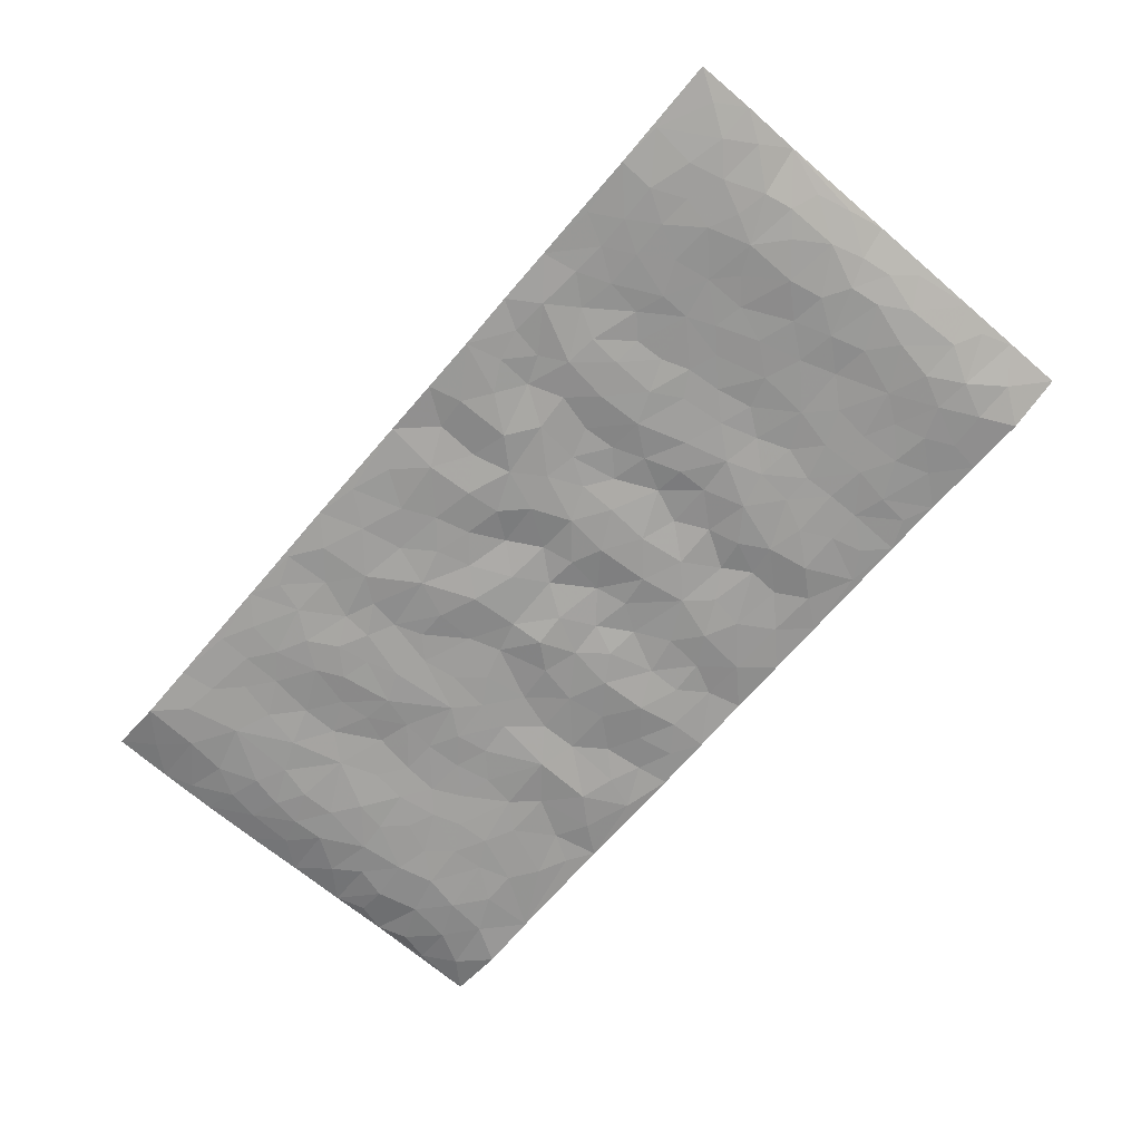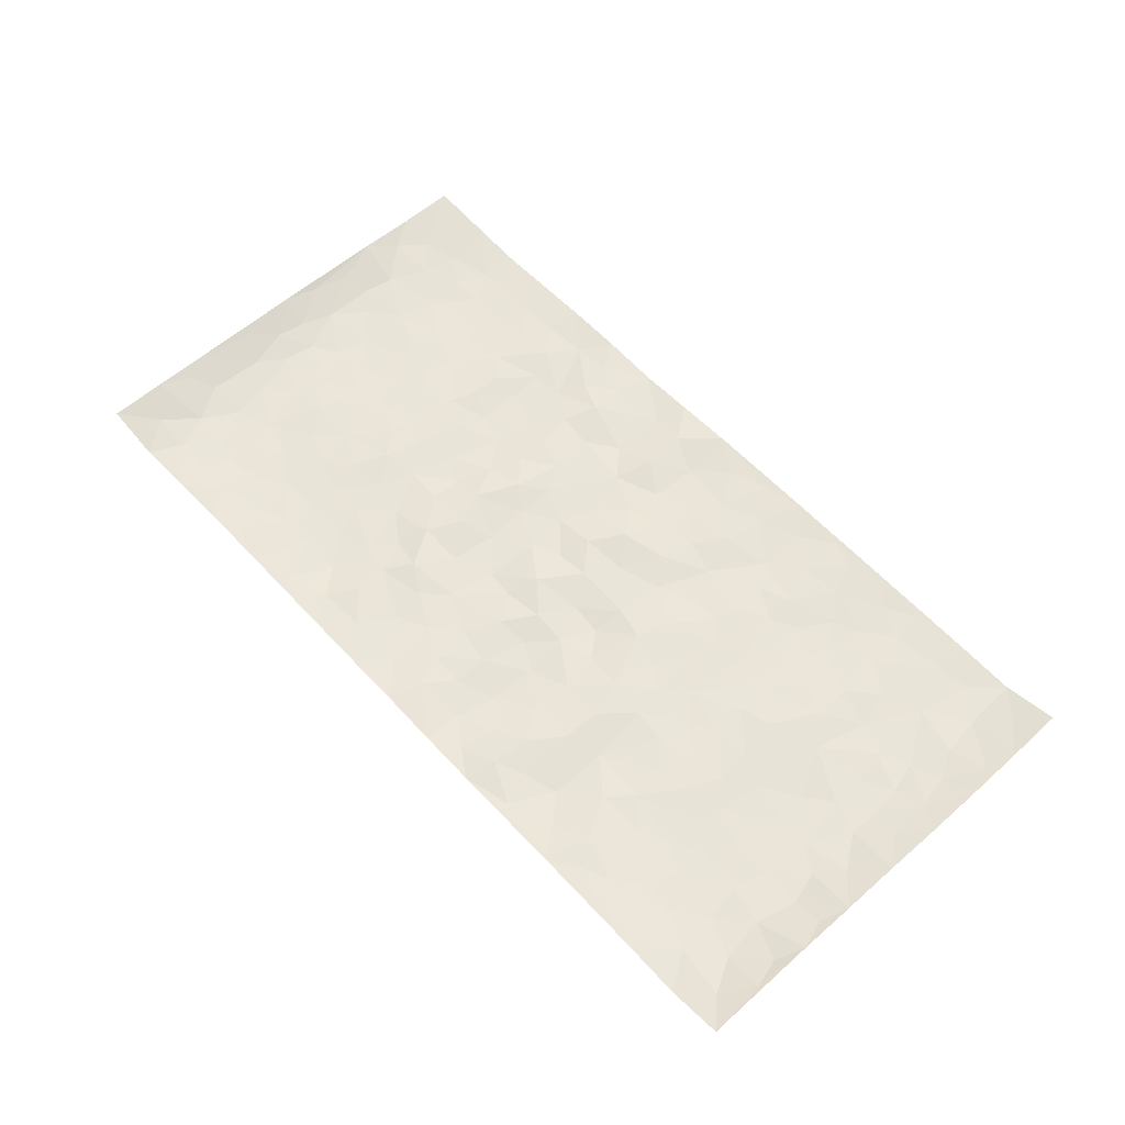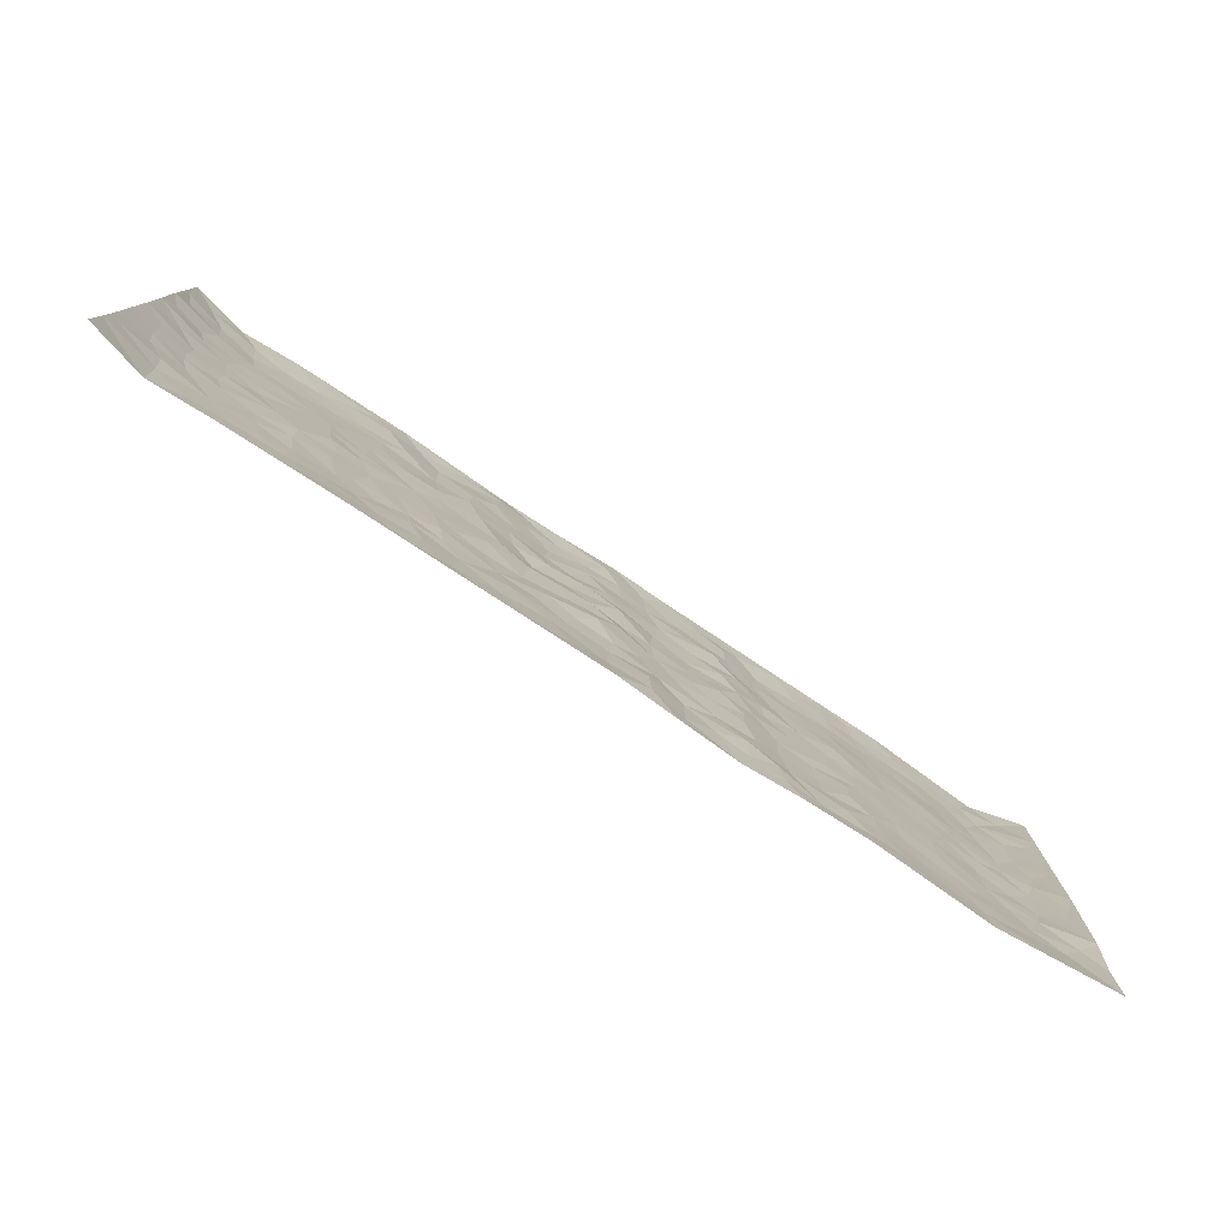
<metadata>
{"format":"obj","ext":"obj","renderer":"f3d","projection":"perspective","resolution":1024,"background":"white","views":[{"elev":-68.8,"azim":49.4,"up":"+Z"},{"elev":58.8,"azim":-132.3,"up":"+Z"},{"elev":-79.3,"azim":-33.5,"up":"+Y"}]}
</metadata>
<code>
v -0.9849 0.0003785 0.02566
v -0.9864 0.9989 0.02324
v 0.9884 0.0008988 0.01883
v 0.9866 0.9995 0.0252
v -0.8054 0.3925 -0.007852
v -0.9862 0.4998 0.02207
v -0.8668 0.3576 -0.003872
v 0.0001381 0.00167 0.007687
v -0.9872 0.2501 0.02009
v -0.9314 0.3376 0.006912
v -0.7434 0.0013 0.0006586
v -0.9865 0.1253 0.02201
v -0.7189 0.2925 -0.005622
v -0.866 0.001047 -0.003948
v -0.85 0.2883 -0.005208
v -0.497 0.001408 0.004766
v -0.966 0.1877 0.01608
v -0.2975 0.166 -0.003107
v -0.7853 0.3218 -0.0057
v -0.8717 0.1198 -0.002859
v -0.9317 0.06309 0.009832
v -0.8046 0.06372 -0.00515
v -0.6809 0.1265 -0.001528
v -0.7326 0.07421 -0.00264
v -0.8827 0.2068 0.0005574
v -0.9193 0.2697 0.004319
v -0.7784 0.1766 -0.006174
v -0.7006 0.2094 -0.003097
v -0.8732 0.488 -0.003937
v -0.9872 0.3753 0.0206
v -0.7439 0.9989 0.004114
v -0.5436 0.2216 -0.006305
v 0.2631 0.1571 0.006457
v -0.9856 0.7493 0.02558
v -0.3721 0.3924 0.001634
v -0.7918 0.7533 -0.009794
v -0.8089 0.8318 -0.01045
v -0.5887 0.4422 0.004617
v -0.6079 0.6063 -0.000127
v -0.4963 0.9989 0.006338
v -0.9643 0.687 0.01685
v -0.6697 0.5629 -0.003738
v -0.3955 0.7545 -0.004913
v -0.5161 0.2793 -0.006836
v -0.4658 0.2245 -0.006479
v -0.5018 0.1616 -0.006047
v -0.4544 0.6368 -0.0003395
v -0.3717 0.5595 0.0008885
v 0.1678 0.4736 -0.001941
v -0.3386 0.2202 0.0001907
v -0.2135 0.6107 -0.002987
v -0.3804 0.6293 0.002093
v -0.3067 0.0565 0.0005983
v -0.6352 0.7112 -0.004902
v -0.4007 0.1935 0.0005342
v -0.8809 0.618 -0.001285
v -0.03819 0.3477 0.01063
v 0.05763 0.3395 -0.004338
v 0.3009 0.4508 0.0007415
v -0.09638 0.5515 -0.003009
v -0.1677 0.5557 -0.009586
v 0.09278 0.6303 -0.006631
v -0.6406 0.3457 0.003102
v -0.7573 0.574 -0.007792
v -0.9598 0.8101 0.01473
v -0.5669 0.1286 -0.003929
v -0.3729 0.01132 0.004592
v -0.804 0.4661 -0.007272
v -0.6247 0.1719 -0.001741
v -0.6218 0.01784 0.001462
v -0.2489 0.0006502 0.006268
v -0.6232 0.08776 -0.001296
v -0.5539 0.05277 -0.0004918
v -0.4374 0.03674 0.00253
v -0.4569 0.1035 -0.001555
v -0.9007 0.686 3.718e-05
v -0.9783 0.8741 0.0217
v -0.7451 0.5091 -0.008717
v -0.0003155 0.9988 0.007075
v -0.8121 0.6755 -0.008672
v -0.569 0.3145 -0.0007814
v -0.5193 0.461 -0.0006162
v 0.006972 0.5714 0.009365
v -0.04993 0.4829 0.004886
v 0.003927 0.4198 0.007247
v -0.1255 0.1275 0.001679
v -0.5767 0.6707 -0.0003507
v -0.9237 0.5621 0.00556
v -0.741 0.6915 -0.007011
v -0.4548 0.2963 -0.00367
v -0.6388 0.2669 0.0006807
v -0.508 0.689 0.0005711
v -0.1752 0.4847 -0.001673
v -0.2659 0.4353 0.004324
v -0.6552 0.6497 -0.004185
v -0.01049 0.1166 -0.002909
v -0.421 0.51 -0.002572
v -0.348 0.2873 0.003624
v -0.2437 0.5032 0.004348
v -0.1824 0.3815 -0.006055
v -0.9862 0.6248 0.02341
v -0.7137 0.6231 -0.00645
v -0.8223 0.5798 -0.008068
v -0.3674 0.1093 0.001997
v -0.5285 0.5334 0.0004012
v -0.691 0.406 -0.001725
v -0.1313 0.3239 0.002168
v -0.1509 0.249 -0.0006558
v -0.5247 0.6121 0.0004585
v 0.1095 0.7292 -0.004135
v -0.003208 0.2145 -0.00437
v -0.07345 0.2728 0.002597
v 0.004619 0.2882 -0.00151
v -0.4349 0.3631 -0.003664
v -0.1987 0.1833 0.002411
v -0.6621 0.4881 -0.00114
v -0.5635 0.3808 -0.000183
v -0.4985 0.3911 -0.004705
v -0.3119 0.5237 0.002061
v -0.2624 0.3496 -0.002839
v -0.3602 0.4665 0.001094
v -0.2293 0.2703 -0.00412
v -0.0911 0.411 -0.0001213
v -0.6024 0.5317 0.001828
v -0.09277 0.1978 0.0002812
v -0.2164 0.09267 0.001276
v -0.4042 0.2574 -0.002237
v -0.9358 0.4375 0.008815
v -0.8762 0.4205 -0.002937
v 0.09342 0.4227 -0.005836
v 0.2111 0.2374 -0.002423
v 0.0836 0.5169 -0.004688
v 0.01969 0.4881 -0.0009453
v 0.1681 0.3926 8.901e-05
v 0.8024 0.4969 -0.008038
v 0.2224 0.4335 0.007001
v 0.2697 0.3129 0.004274
v 0.1627 0.5675 -0.005076
v 0.1241 0.9988 0.004944
v -0.2969 0.6195 0.005606
v 0.4304 0.8799 -0.002488
v 0.497 0.998 0.005283
v -0.2174 0.7811 -0.001597
v -0.05959 0.8644 -7.643e-05
v -0.3262 0.3477 0.002368
v -0.4654 0.566 -0.00278
v -0.07501 0.05223 0.003313
v -0.1604 0.02135 0.005109
v 0.1246 0.00158 0.002163
v 0.01298 0.8603 0.003195
v -0.01705 0.6997 0.003394
v 0.4275 0.196 -0.002163
v 0.3456 0.2892 -0.00543
v 0.5998 0.526 -4.407e-05
v 0.5319 0.5465 0.004597
v 0.4618 0.1348 0.003304
v 0.5299 0.2272 0.001407
v 0.4194 0.3611 -0.00457
v 0.02276 0.6406 0.0008408
v -0.06027 0.6274 0.003967
v -0.1487 0.7296 -0.008047
v -0.08755 0.6929 -0.005048
v -0.06155 0.7912 0.0006044
v -0.1383 0.6328 -0.002307
v 0.02056 0.7748 -0.000608
v 0.2491 0.9986 0.005003
v -0.01972 0.9269 0.008017
v -0.2729 0.8468 0.0068
v -0.2023 0.8805 -0.001129
v -0.3203 0.7815 0.006915
v -0.2484 0.9989 0.0002346
v -0.2315 0.6962 -2.865e-05
v -0.3224 0.7004 0.006376
v -0.1422 0.8299 -0.009743
v -0.1249 0.9988 0.002098
v 0.2202 0.7463 0.008701
v 0.1757 0.6674 -0.001211
v 0.3307 0.5949 0.0006246
v 0.2644 0.5228 0.007655
v 0.2693 0.6659 0.006106
v 0.4299 0.7441 -0.002367
v 0.3598 0.6831 -0.005689
v 0.2885 0.7331 -0.0027
v 0.06857 0.9297 -0.0006171
v 0.07907 0.8235 -0.003498
v 0.1468 0.8581 -0.002437
v 0.2539 0.8734 0.005981
v 0.325 0.7933 -0.005929
v 0.2346 0.5955 0.008505
v -0.8911 0.8678 -0.000879
v -0.6911 0.8173 -0.006221
v -0.8783 0.775 -0.00141
v -0.8657 0.9988 -0.002447
v -0.9305 0.9401 0.006943
v -0.8195 0.9216 -0.00574
v -0.7423 0.8861 -0.007608
v -0.6137 0.9299 0.001288
v -0.6709 0.8866 -0.003916
v -0.6962 0.7463 -0.007218
v -0.5683 0.8149 -0.001934
v -0.6304 0.7819 -0.006021
v -0.5185 0.9012 0.006173
v -0.3973 0.8788 -0.00511
v -0.5529 0.9607 0.004624
v -0.4713 0.8164 0.002949
v -0.4495 0.9369 -0.001122
v -0.3505 0.9734 0.000955
v -0.5193 0.7612 0.0004583
v -0.3251 0.9019 0.0002521
v -0.2625 0.9311 0.005895
v 0.1576 0.785 0.001036
v 0.2576 0.8044 0.003761
v 0.1908 0.9335 0.003042
v 0.3981 0.812 -0.00547
v 0.3416 0.8809 -0.006872
v 0.3873 0.9823 0.003806
v 0.2928 0.9376 0.001436
v 0.4482 0.9478 0.001666
v 0.385 0.4931 -0.004246
v 0.3293 0.5288 -0.003253
v 0.49 0.6037 0.005193
v 0.4377 0.6642 -0.001242
v 0.4111 0.5877 -0.003254
v 0.3574 0.1894 -0.003901
v 0.4875 0.3343 0.002605
v 0.4654 0.5222 0.0003088
v 0.3507 0.3876 -0.00609
v -0.1262 0.915 -0.00538
v -0.1866 0.9583 -0.002788
v 0.3245 0.1326 0.003978
v 0.6203 0.01441 0.001568
v 0.2035 0.3329 0.001478
v 0.2746 0.3843 0.004391
v 0.5914 0.2475 -0.003696
v 0.7443 0.9993 0.000434
v 0.9867 0.2502 0.02544
v 0.499 0.8119 -0.001074
v 0.7283 0.4872 -0.004647
v 0.4951 0.7466 0.0001324
v 0.9864 0.5001 0.02759
v 0.678 0.2937 -0.003716
v 0.5159 0.4676 0.002176
v 0.788 0.3106 -0.009854
v 0.5688 0.4154 0.0004724
v 0.4968 0.002034 0.006458
v 0.09056 0.2517 -0.002102
v 0.5122 0.07694 0.001546
v 0.1358 0.3185 -0.003284
v 0.4221 0.2662 -0.004132
v 0.8844 0.2648 -0.00154
v 0.6504 0.4617 -0.002734
v 0.586 0.08208 -0.0003613
v 0.4547 0.4256 -0.0004559
v 0.6155 0.3716 -0.001838
v 0.2905 0.2321 0.001679
v 0.4845 0.2711 0.003018
v 0.2678 0.07815 0.0006152
v 0.3721 0.001439 0.004015
v 0.2481 0.0017 -0.002699
v 0.2036 0.1142 -0.001998
v 0.06882 0.1694 0.005391
v 0.1463 0.1891 -0.006404
v 0.621 0.1473 -0.004193
v 0.7871 0.4227 -0.01111
v 0.7579 0.2208 -0.008674
v 0.6598 0.08049 -0.003784
v 0.6782 0.3845 -0.002642
v 0.7275 0.339 -0.005618
v 0.8969 0.3258 -0.001213
v 0.7559 0.5677 -0.005864
v 0.7014 0.1453 -0.00663
v 0.7734 0.1496 -0.005654
v 0.8512 0.3674 -0.007317
v 0.9519 0.3496 0.01402
v 0.8974 0.4384 -0.001043
v 0.5898 0.3128 -0.001622
v 0.8309 0.1056 -0.002851
v 0.3368 0.06274 0.002724
v 0.4167 0.0683 -0.0003886
v 0.07226 0.07728 0.006684
v 0.1442 0.07171 -0.003247
v 0.9865 0.7501 0.02619
v 0.7416 0.07871 -0.00551
v 0.664 0.2156 -0.0057
v 0.9699 0.4246 0.01993
v 0.9178 0.509 0.005262
v 0.8189 0.25 -0.008164
v 0.5404 0.148 -7.727e-05
v 0.7437 0.001086 -0.001881
v 0.5093 0.3937 0.001573
v 0.9499 0.06314 0.01016
v 0.9891 0.1253 0.01733
v 0.8508 0.18 -0.005
v 0.9095 0.1242 0.001683
v 0.8391 0.008618 0.005609
v 0.9479 0.188 0.009188
v 0.6757 0.5558 -0.001452
v 0.7021 0.6331 -0.000216
v 0.5937 0.6358 -0.0003692
v 0.8378 0.6917 -0.008456
v 0.6413 0.7714 -0.00278
v 0.9661 0.625 0.01978
v 0.7787 0.6421 -0.006501
v 0.867 0.5953 -0.005861
v 0.7447 0.7444 -0.006365
v 0.8578 0.5306 -0.006289
v 0.9271 0.5742 0.006767
v 0.9037 0.6597 7.969e-05
v 0.6497 0.6923 -0.001106
v 0.5741 0.7238 -0.001037
v 0.5171 0.6744 0.003578
v 0.8652 0.8529 -0.006321
v 0.7228 0.8717 -0.005685
v 0.8238 0.7774 -0.01009
v 0.9087 0.7786 0.002286
v 0.7917 0.8449 -0.009169
v 0.9838 0.8748 0.02483
v 0.7048 0.8028 -0.004198
v 0.9631 0.8119 0.01883
v 0.7525 0.9323 -0.00391
v 0.8674 0.9997 -0.005128
v 0.6206 0.9982 0.006054
v 0.8322 0.9267 -0.007221
v 0.9182 0.9289 0.004316
v 0.6717 0.9349 0.000824
v 0.5656 0.9014 -0.0016
v 0.4995 0.8812 0.001456
v 0.5589 0.9696 0.002771
v 0.5789 0.8218 -0.003079
v 0.6462 0.861 -0.003161
f 29 6 128
f 12 21 20
f 26 10 9
f 55 45 46
f 27 19 15
f 26 9 17
f 101 6 88
f 12 1 21
f 7 15 19
f 125 86 96
f 84 123 85
f 129 29 128
f 25 27 15
f 12 20 17
f 73 75 66
f 22 14 11
f 26 17 25
f 9 12 17
f 25 15 26
f 5 129 7
f 52 146 48
f 55 18 50
f 7 19 5
f 20 27 25
f 124 82 105
f 41 76 34
f 20 14 22
f 14 20 21
f 14 21 1
f 24 22 11
f 24 27 22
f 72 66 69
f 69 32 91
f 70 24 11
f 24 23 27
f 17 20 25
f 27 20 22
f 10 15 7
f 10 26 15
f 23 28 27
f 27 13 19
f 28 23 69
f 13 27 28
f 119 121 94
f 10 7 129
f 6 30 128
f 9 10 30
f 36 192 80
f 80 102 89
f 118 81 44
f 64 103 78
f 115 126 86
f 45 32 46
f 91 63 13
f 129 68 29
f 95 87 54
f 95 54 199
f 202 40 204
f 82 97 105
f 29 88 6
f 18 55 104
f 148 126 71
f 38 82 124
f 50 18 122
f 117 82 38
f 5 19 106
f 82 117 118
f 80 64 102
f 127 45 55
f 194 77 190
f 98 35 114
f 39 124 105
f 127 50 98
f 106 19 13
f 66 75 46
f 39 95 42
f 63 117 38
f 95 89 102
f 101 56 76
f 51 140 99
f 18 53 126
f 62 83 132
f 45 127 90
f 112 113 57
f 103 29 68
f 130 85 58
f 109 39 105
f 35 94 121
f 113 246 58
f 151 165 163
f 120 100 94
f 114 127 98
f 192 190 65
f 95 39 87
f 36 191 37
f 67 104 74
f 56 101 88
f 13 63 106
f 192 34 76
f 268 241 243
f 108 115 125
f 93 84 60
f 133 84 85
f 156 288 157
f 101 76 41
f 80 103 64
f 105 97 146
f 99 61 51
f 92 109 47
f 125 96 111
f 158 227 153
f 75 104 55
f 69 66 32
f 81 91 32
f 106 78 68
f 42 64 78
f 77 34 65
f 24 70 72
f 75 73 16
f 16 71 67
f 2 34 77
f 13 28 91
f 103 56 88
f 56 80 76
f 72 69 23
f 11 16 70
f 16 73 70
f 16 67 74
f 115 18 126
f 24 72 23
f 73 72 70
f 16 74 75
f 72 73 66
f 32 45 44
f 84 83 60
f 66 46 32
f 78 106 116
f 117 63 81
f 67 53 104
f 103 68 78
f 69 91 28
f 36 80 89
f 106 38 116
f 106 68 5
f 81 118 117
f 62 132 138
f 32 44 81
f 53 67 71
f 57 58 85
f 123 100 107
f 93 60 61
f 33 230 224
f 8 96 147
f 132 133 130
f 140 48 119
f 93 100 123
f 122 98 50
f 164 60 160
f 53 71 126
f 125 112 108
f 193 194 195
f 75 55 46
f 63 91 81
f 56 103 80
f 196 198 31
f 18 104 53
f 121 48 97
f 38 106 63
f 118 97 82
f 97 35 121
f 51 172 140
f 130 134 49
f 87 39 109
f 288 252 263
f 97 114 35
f 47 43 92
f 57 113 58
f 248 130 58
f 34 101 41
f 114 90 127
f 116 124 42
f 145 94 35
f 118 114 97
f 167 79 175
f 98 145 35
f 85 123 57
f 43 47 52
f 199 36 89
f 42 78 116
f 159 83 62
f 88 29 103
f 74 104 75
f 118 44 90
f 173 140 172
f 42 95 102
f 190 192 37
f 65 190 77
f 89 95 199
f 125 111 112
f 92 87 109
f 18 115 122
f 177 180 176
f 112 57 107
f 109 105 146
f 93 94 100
f 285 286 275
f 96 86 147
f 137 232 131
f 57 123 107
f 87 92 208
f 49 134 136
f 132 130 49
f 161 164 162
f 50 127 55
f 122 108 107
f 122 107 100
f 48 140 52
f 118 90 114
f 99 119 94
f 123 84 93
f 36 37 192
f 48 121 119
f 120 122 100
f 39 42 124
f 38 124 116
f 248 58 246
f 44 45 90
f 98 122 120
f 146 52 47
f 94 93 99
f 168 209 170
f 212 183 188
f 202 197 200
f 42 102 64
f 107 108 112
f 99 93 61
f 8 280 96
f 112 111 113
f 125 115 86
f 115 108 122
f 128 30 10
f 5 68 129
f 10 129 128
f 132 49 138
f 83 84 133
f 130 133 85
f 83 133 132
f 248 134 130
f 156 152 224
f 151 110 165
f 212 186 211
f 153 224 249
f 254 251 244
f 246 261 262
f 225 158 249
f 49 136 179
f 185 184 150
f 214 188 181
f 181 188 182
f 161 163 174
f 143 170 172
f 110 211 185
f 184 79 167
f 174 228 169
f 62 110 159
f 163 150 144
f 210 169 229
f 170 143 168
f 176 211 110
f 98 120 145
f 94 145 120
f 48 146 97
f 109 146 47
f 148 86 126
f 147 86 148
f 71 8 148
f 8 147 148
f 244 276 254
f 232 136 134
f 174 143 161
f 60 83 160
f 163 162 151
f 159 160 83
f 261 281 262
f 259 281 149
f 219 220 59
f 246 113 111
f 33 255 131
f 157 256 152
f 137 255 153
f 230 278 279
f 262 260 33
f 154 155 242
f 131 255 137
f 248 131 232
f 281 280 149
f 259 258 278
f 220 179 59
f 159 151 160
f 162 160 151
f 164 61 60
f 228 174 144
f 144 174 163
f 159 110 151
f 161 172 164
f 186 184 185
f 161 162 163
f 61 164 51
f 160 162 164
f 187 217 213
f 150 163 165
f 205 202 200
f 79 184 139
f 170 43 173
f 174 169 143
f 161 143 172
f 167 144 150
f 176 180 183
f 172 170 173
f 223 226 221
f 185 150 165
f 99 140 119
f 207 206 203
f 172 51 164
f 43 52 173
f 173 52 140
f 167 175 228
f 228 229 169
f 210 168 169
f 177 110 62
f 189 138 179
f 62 138 177
f 136 232 233
f 181 182 222
f 150 184 167
f 178 180 189
f 49 179 138
f 177 138 189
f 180 178 182
f 178 179 220
f 307 308 304
f 222 223 221
f 215 187 188
f 176 183 212
f 187 213 186
f 214 215 188
f 185 211 186
f 237 181 239
f 182 188 183
f 110 185 165
f 216 215 141
f 211 176 212
f 182 183 180
f 176 110 177
f 213 184 186
f 178 189 179
f 177 189 180
f 195 190 37
f 197 198 200
f 195 194 190
f 34 192 65
f 80 192 76
f 37 196 195
f 194 2 77
f 193 2 194
f 196 37 191
f 31 193 195
f 198 196 191
f 31 195 196
f 199 201 191
f 197 204 31
f 198 191 201
f 31 198 197
f 201 199 54
f 36 199 191
f 54 208 201
f 208 43 205
f 208 54 87
f 198 201 200
f 206 205 203
f 43 170 203
f 210 207 209
f 40 202 206
f 31 204 40
f 197 202 204
f 208 205 200
f 43 203 205
f 205 206 202
f 203 209 207
f 171 40 207
f 40 206 207
f 208 200 201
f 43 208 92
f 170 209 203
f 168 143 169
f 207 210 171
f 168 210 209
f 188 187 212
f 212 187 186
f 166 139 213
f 184 213 139
f 237 214 181
f 215 214 141
f 216 141 218
f 213 217 166
f 142 166 216
f 217 216 166
f 187 215 217
f 216 217 215
f 237 141 214
f 142 216 218
f 223 222 182
f 179 136 59
f 223 220 219
f 267 238 251
f 237 327 141
f 223 182 178
f 158 290 253
f 220 223 178
f 59 233 227
f 233 59 136
f 248 246 131
f 153 249 158
f 251 254 267
f 223 219 226
f 111 261 246
f 297 251 238
f 276 256 157
f 167 228 144
f 229 228 175
f 175 171 229
f 229 171 210
f 260 257 33
f 265 271 272
f 266 289 283
f 269 243 250
f 249 224 152
f 266 283 271
f 227 233 137
f 253 227 158
f 325 313 320
f 135 264 275
f 310 329 239
f 270 298 297
f 249 256 225
f 275 273 269
f 311 222 221
f 155 154 299
f 234 276 157
f 310 311 299
f 222 239 181
f 221 226 155
f 266 263 252
f 242 290 244
f 264 273 275
f 273 264 243
f 242 244 154
f 276 290 225
f 288 234 157
f 240 282 302
f 275 286 306
f 225 290 158
f 234 263 284
f 241 254 276
f 233 232 137
f 137 153 227
f 264 135 238
f 244 251 154
f 260 259 257
f 227 253 219
f 33 224 255
f 154 297 299
f 240 302 307
f 297 154 251
f 264 268 243
f 253 226 219
f 271 284 263
f 277 294 293
f 290 242 253
f 241 234 284
f 59 227 219
f 242 155 226
f 252 245 231
f 157 152 156
f 257 230 33
f 152 256 249
f 278 230 257
f 262 33 131
f 224 153 255
f 259 278 257
f 134 248 232
f 230 279 224
f 96 261 111
f 261 96 280
f 280 281 261
f 246 262 131
f 252 247 245
f 268 267 241
f 283 277 272
f 288 247 252
f 275 274 285
f 295 291 294
f 267 268 264
f 263 234 288
f 309 310 299
f 290 276 244
f 283 272 271
f 267 254 241
f 265 243 241
f 236 240 285
f 297 238 270
f 303 305 298
f 241 276 234
f 221 155 299
f 272 277 293
f 250 243 287
f 286 285 240
f 284 271 265
f 271 263 266
f 295 3 291
f 225 256 276
f 241 284 265
f 289 266 231
f 3 292 291
f 321 235 323
f 293 294 296
f 279 278 258
f 245 279 258
f 279 156 224
f 260 281 259
f 280 8 149
f 262 281 260
f 231 266 252
f 267 264 238
f 306 304 270
f 283 289 295
f 243 269 273
f 236 269 250
f 294 292 296
f 274 236 285
f 269 274 275
f 250 287 293
f 245 289 231
f 236 274 269
f 156 279 247
f 242 226 253
f 247 279 245
f 243 265 287
f 288 156 247
f 265 272 293
f 296 292 236
f 293 287 265
f 295 294 277
f 277 283 295
f 236 250 296
f 289 3 295
f 292 294 291
f 293 296 250
f 300 304 308
f 325 320 235
f 329 330 326
f 270 304 303
f 270 303 298
f 309 305 301
f 135 306 270
f 299 297 298
f 298 309 299
f 238 135 270
f 300 314 305
f 303 300 305
f 304 306 307
f 300 303 304
f 282 319 315
f 322 325 235
f 275 306 135
f 307 306 286
f 240 307 286
f 308 307 302
f 302 282 308
f 308 282 315
f 305 309 298
f 310 309 301
f 310 301 329
f 310 239 311
f 222 311 239
f 299 311 221
f 319 312 315
f 312 323 316
f 301 305 318
f 305 314 316
f 300 308 315
f 316 314 312
f 312 314 315
f 315 314 300
f 323 312 324
f 316 313 318
f 282 4 317
f 330 313 325
f 4 321 324
f 235 320 323
f 282 317 319
f 312 319 317
f 326 325 322
f 316 320 313
f 316 318 305
f 142 218 327
f 327 218 141
f 316 323 320
f 324 312 317
f 4 324 317
f 321 323 324
f 318 313 330
f 328 326 322
f 326 327 329
f 329 327 237
f 326 328 327
f 322 142 328
f 327 328 142
f 329 237 239
f 301 318 330
f 326 330 325
f 330 329 301

</code>
